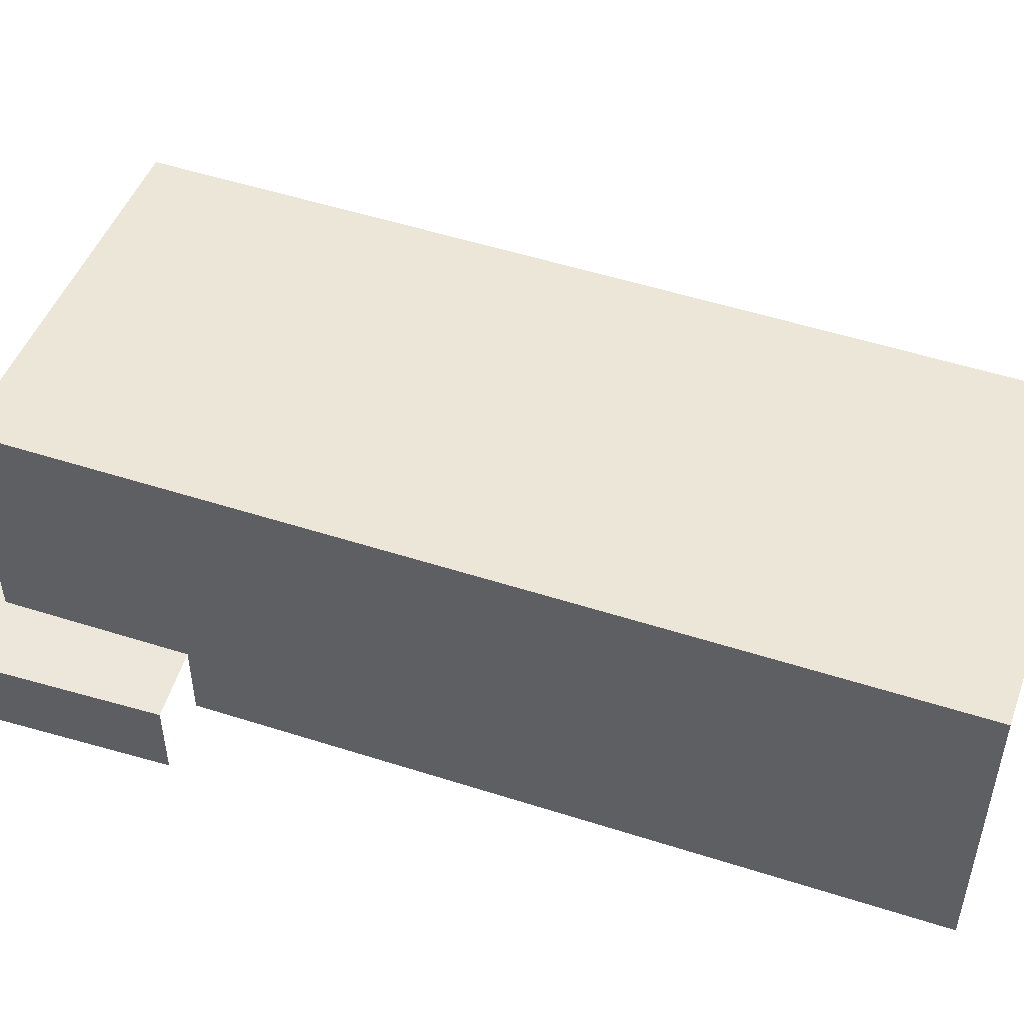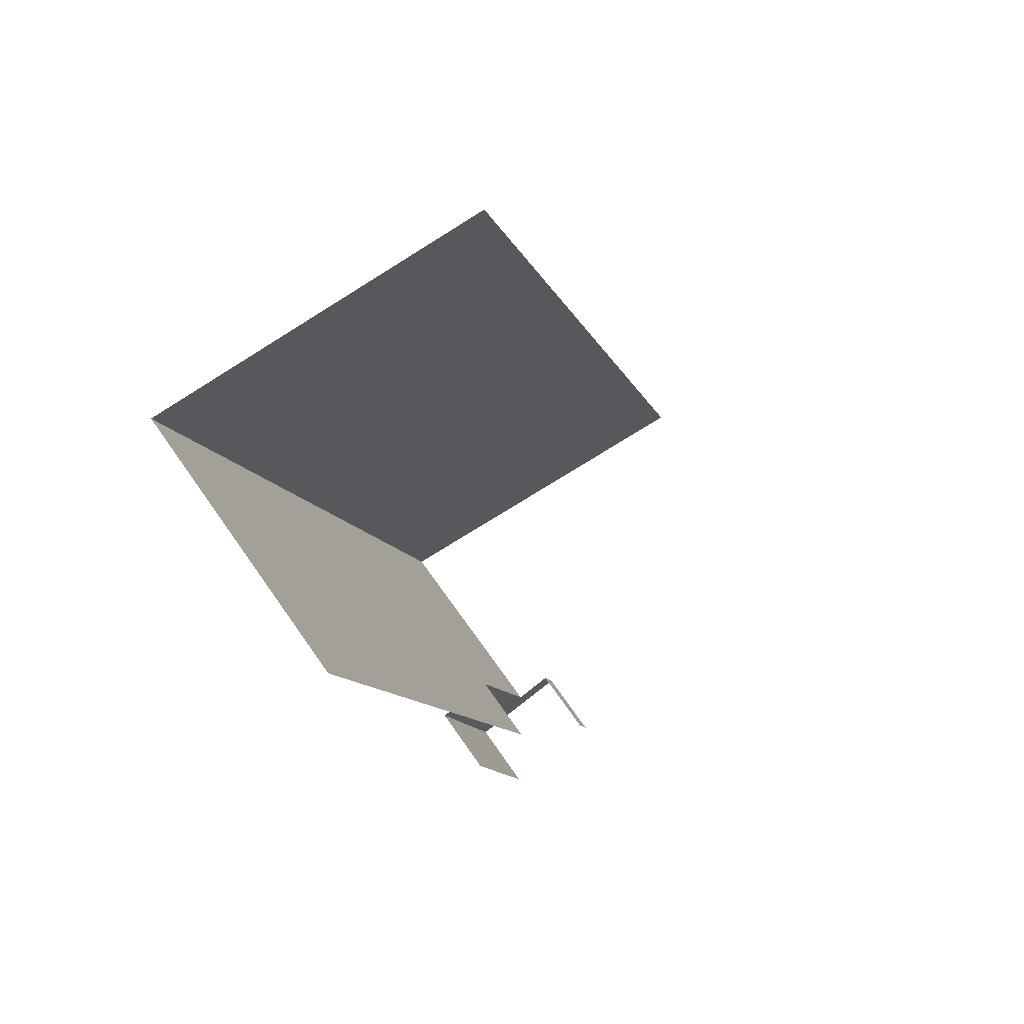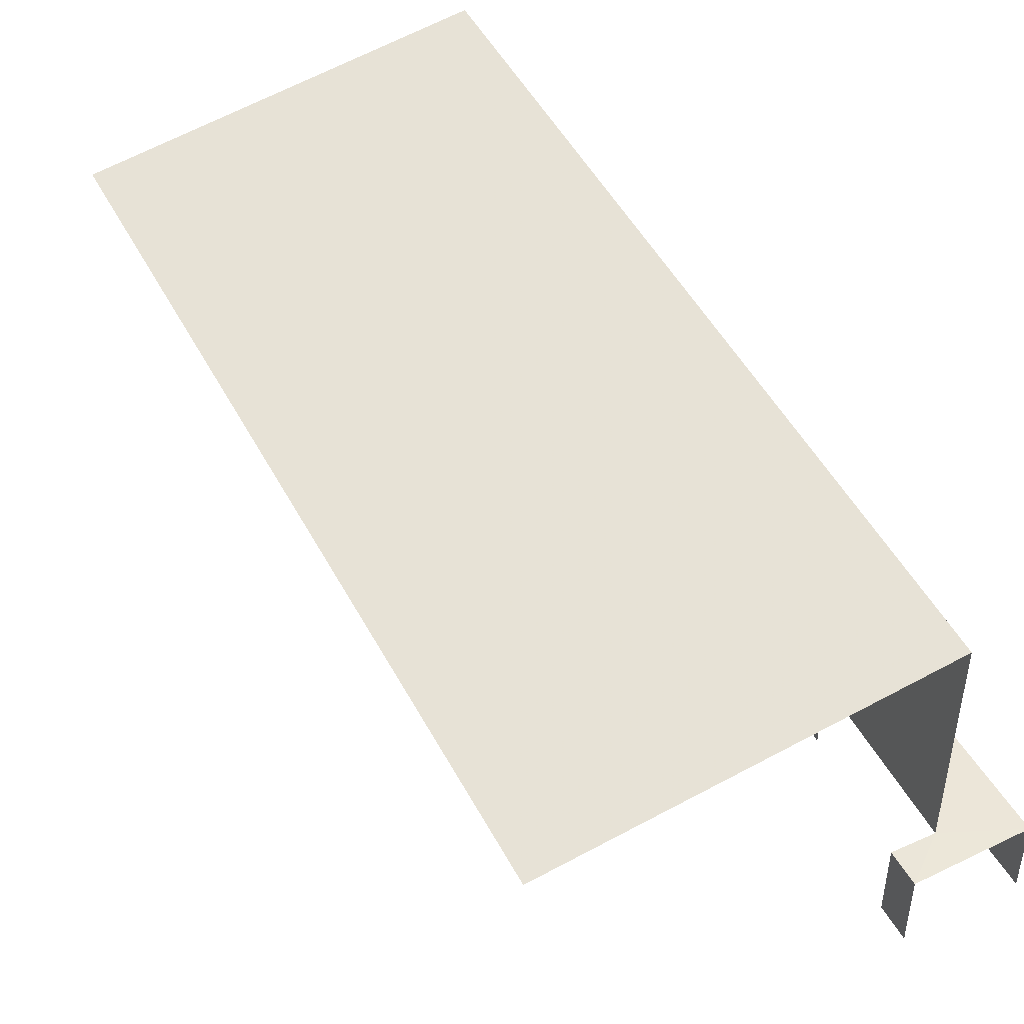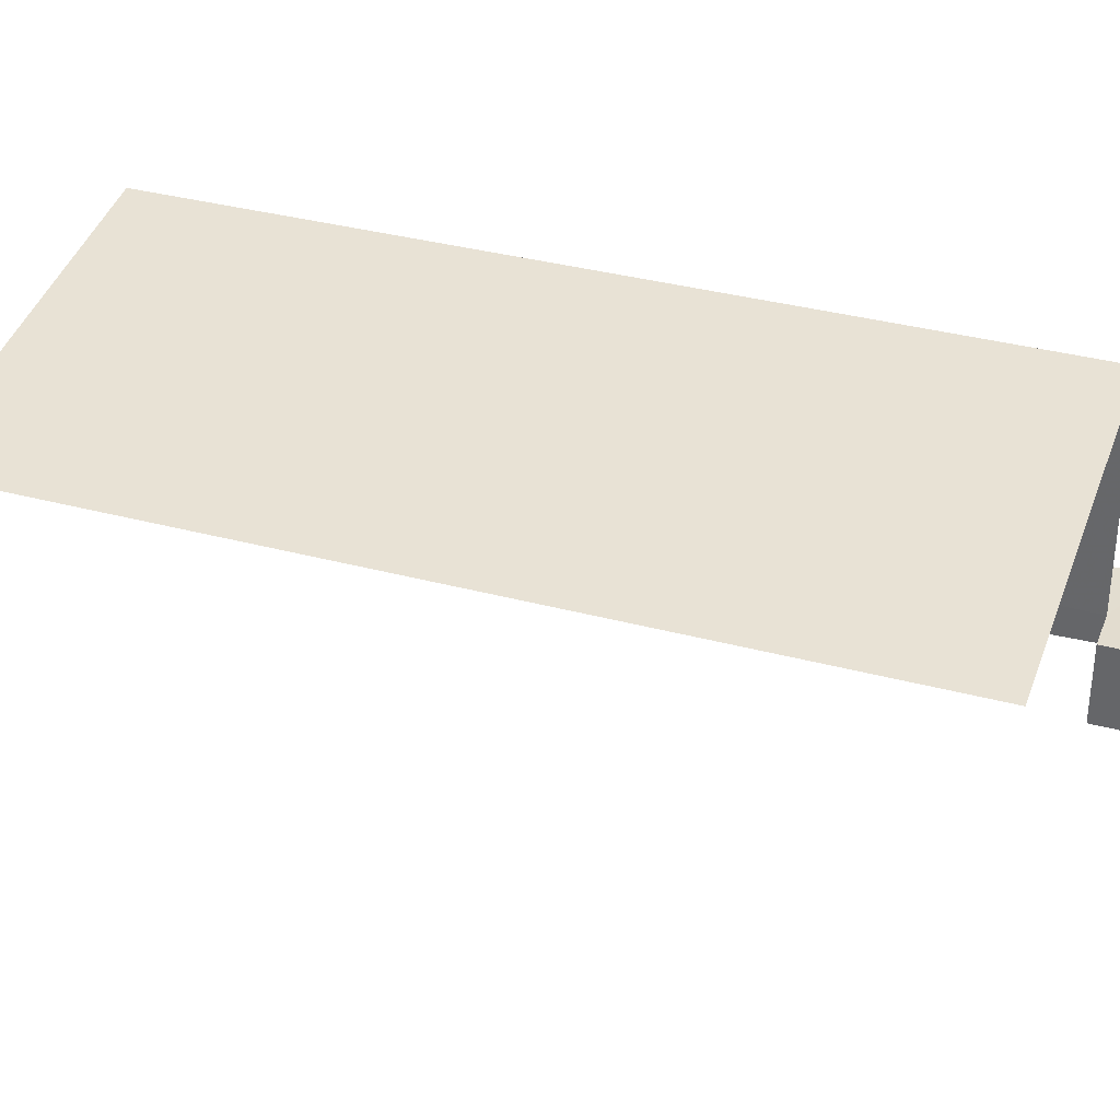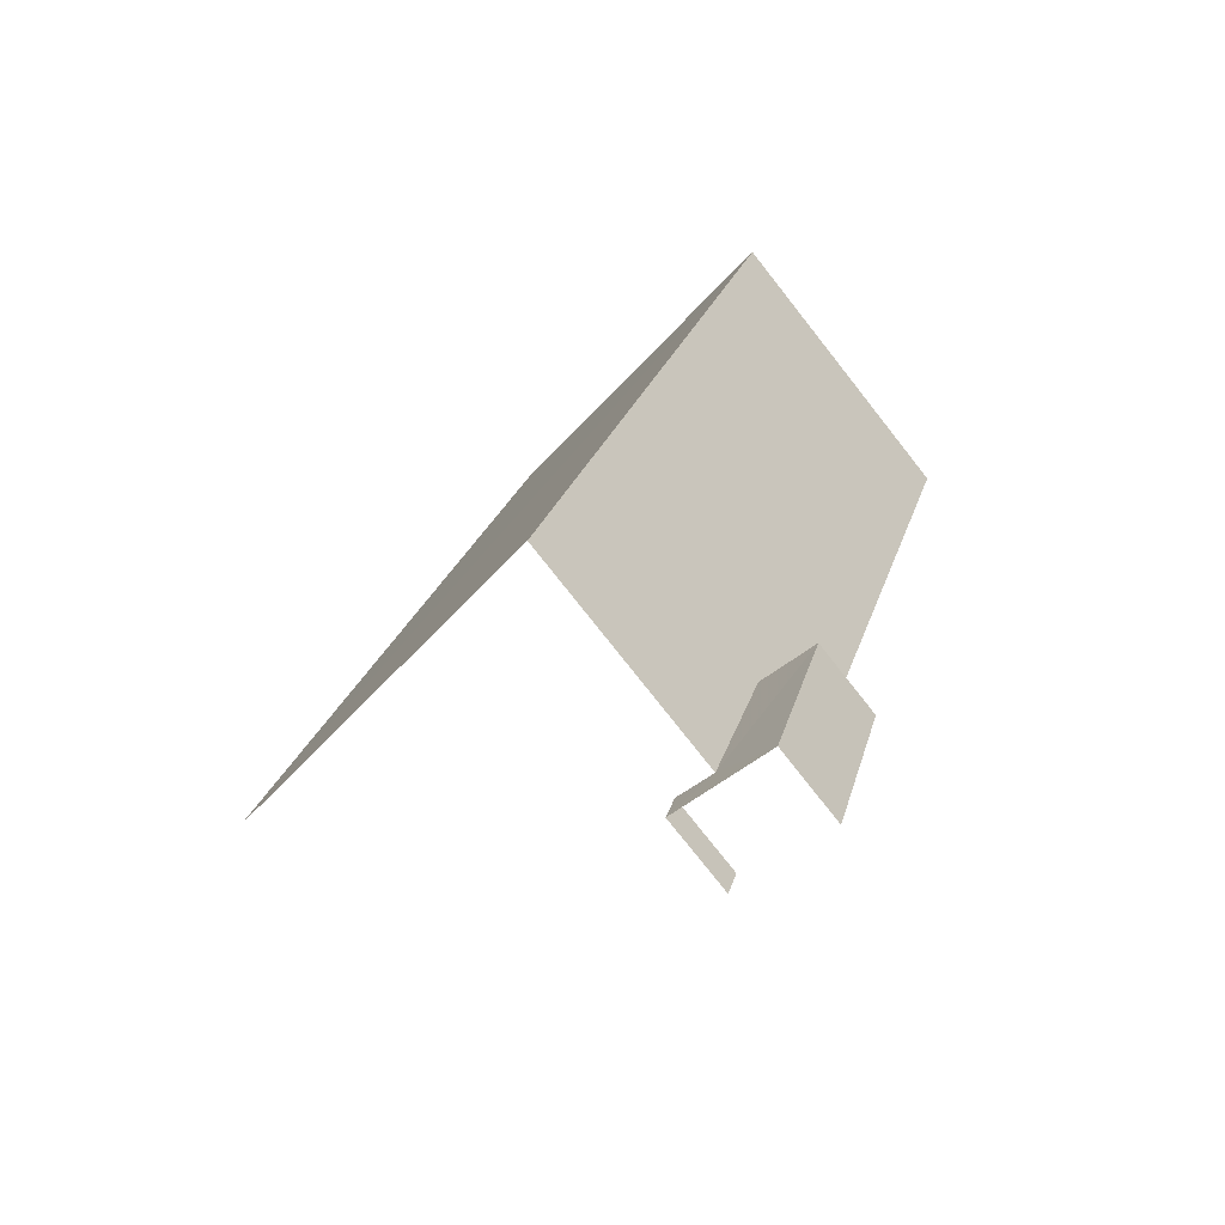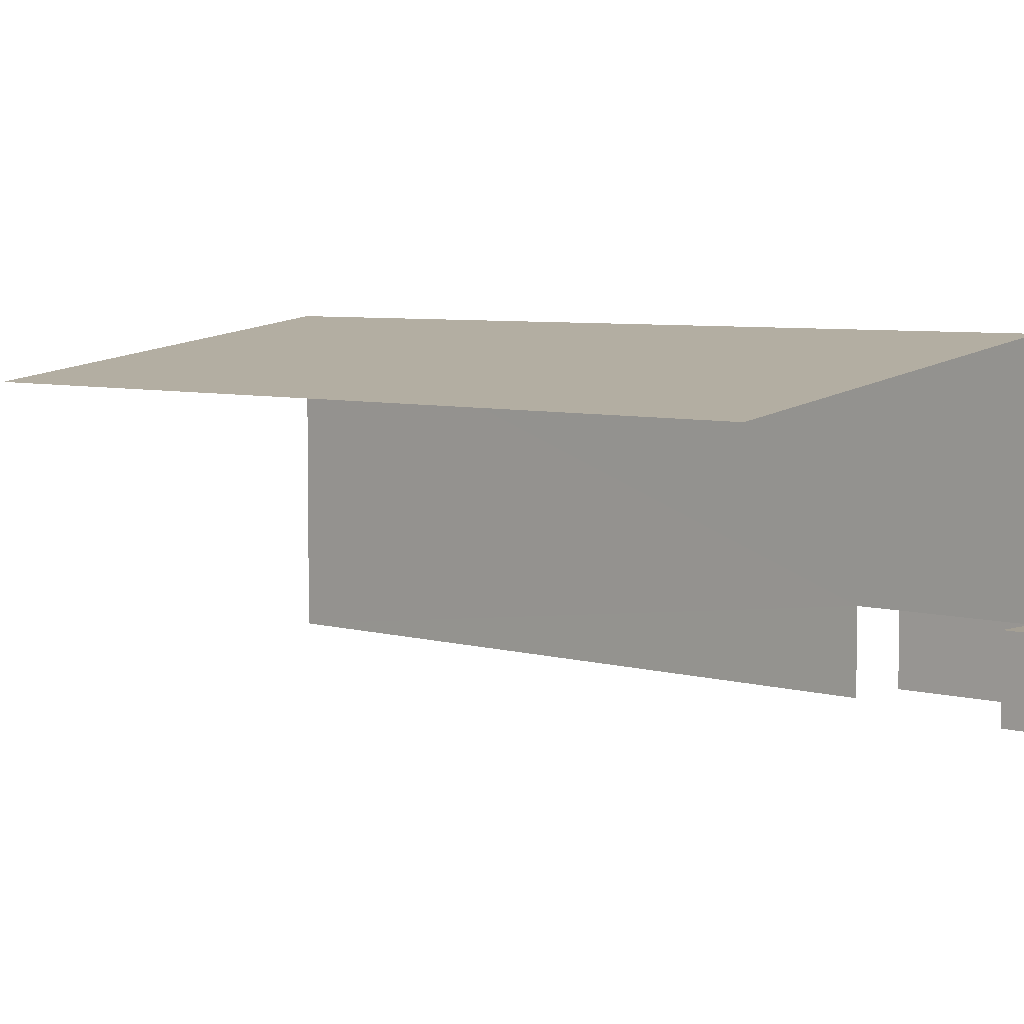
<metadata>
{"format":"obj","ext":"obj","renderer":"f3d","projection":"perspective","resolution":1024,"background":"white","views":[{"elev":52.7,"azim":90.2,"up":"+Z"},{"elev":68.0,"azim":145.0,"up":"+Y"},{"elev":48.5,"azim":-45.6,"up":"+Z"},{"elev":34.9,"azim":-89.0,"up":"+Z"},{"elev":-78.2,"azim":38.4,"up":"+Y"},{"elev":5.5,"azim":-65.7,"up":"+Z"}]}
</metadata>
<code>
v -2.247e+05 -1.28e+05 13.85
v -2.247e+05 -1.28e+05 13.85
v -2.247e+05 -1.28e+05 13.85
v -2.247e+05 -1.28e+05 13.85
v -2.247e+05 -1.28e+05 13.85
v -2.247e+05 -1.28e+05 13.85
v -2.247e+05 -1.28e+05 13.85
v -2.247e+05 -1.28e+05 13.85
v -2.247e+05 -1.28e+05 20.62
v -2.247e+05 -1.28e+05 19.47
v -2.247e+05 -1.28e+05 20.62
v -2.247e+05 -1.28e+05 19.47
v -2.247e+05 -1.28e+05 15.56
v -2.247e+05 -1.28e+05 15.56
v -2.247e+05 -1.28e+05 15.56
v -2.247e+05 -1.28e+05 15.56
v -2.247e+05 -1.28e+05 15.56
v -2.247e+05 -1.28e+05 15.56
f 1 2 3
f 3 2 4
f 5 2 6
f 5 6 7
f 8 5 7
f 4 2 5
f 12 3 4
f 10 12 4
f 17 13 6
f 2 17 6
f 4 18 10
f 10 18 11
f 4 5 18
f 11 18 14
f 15 8 7
f 15 16 8
f 12 1 3
f 12 9 1
f 9 10 11
f 9 12 10
f 13 14 15
f 15 14 16
f 13 17 14
f 16 14 18
f 13 7 6
f 13 15 7
f 5 8 16
f 18 5 16
f 2 1 17
f 1 9 17
f 17 11 14
f 17 9 11

</code>
